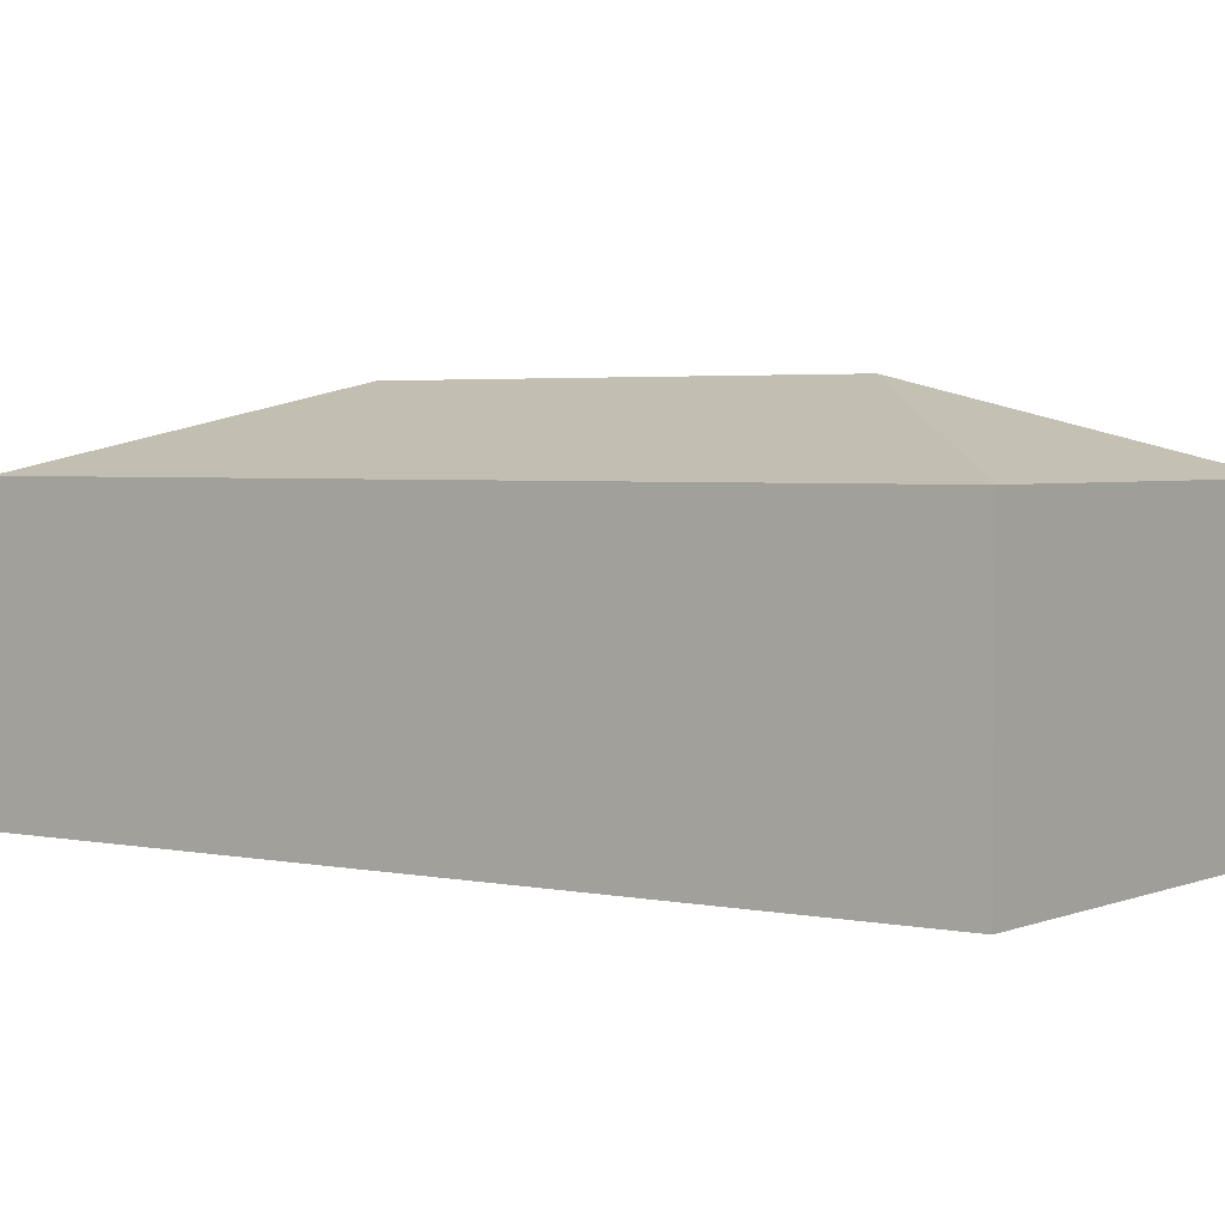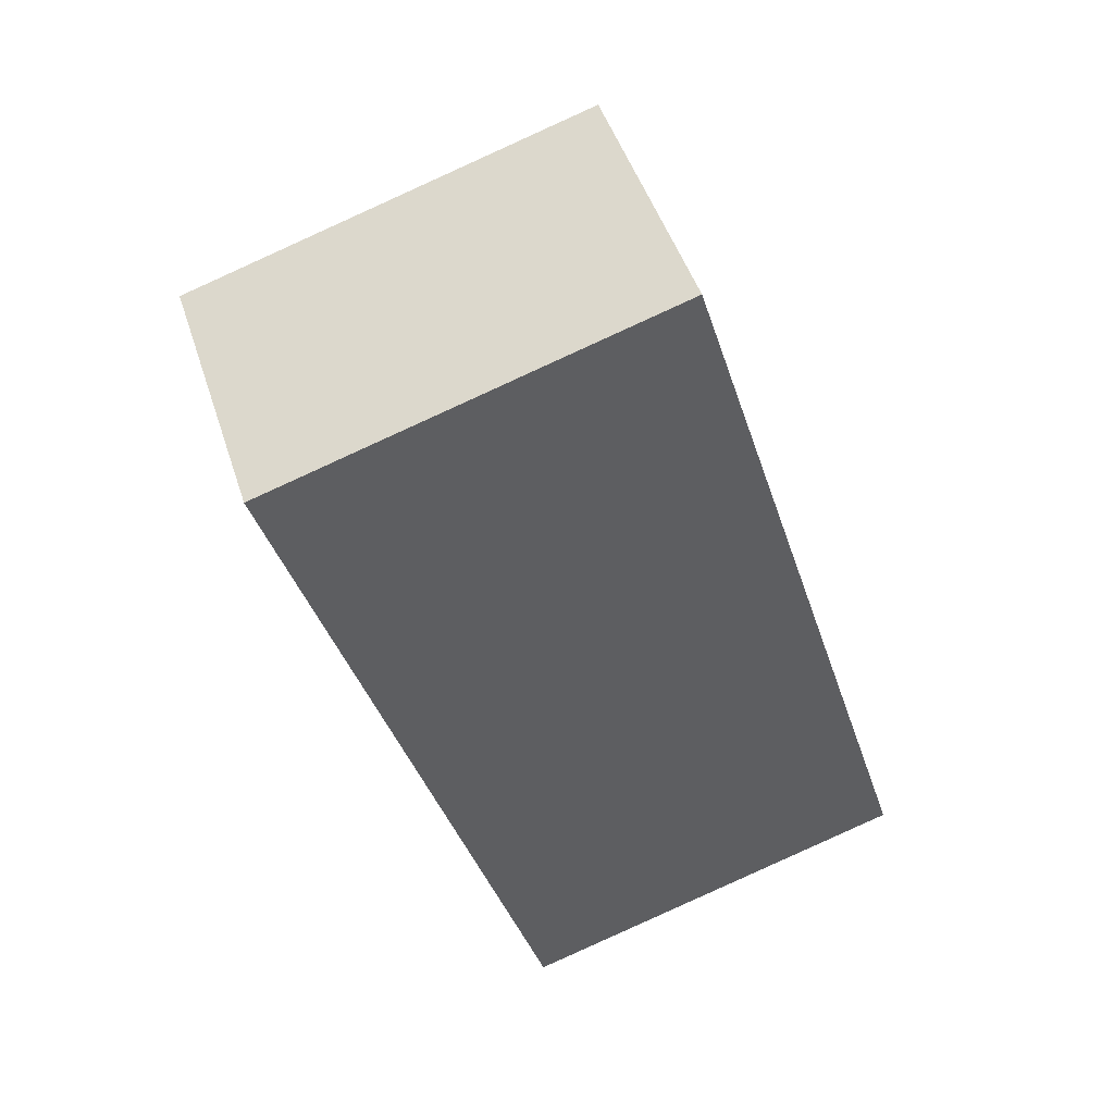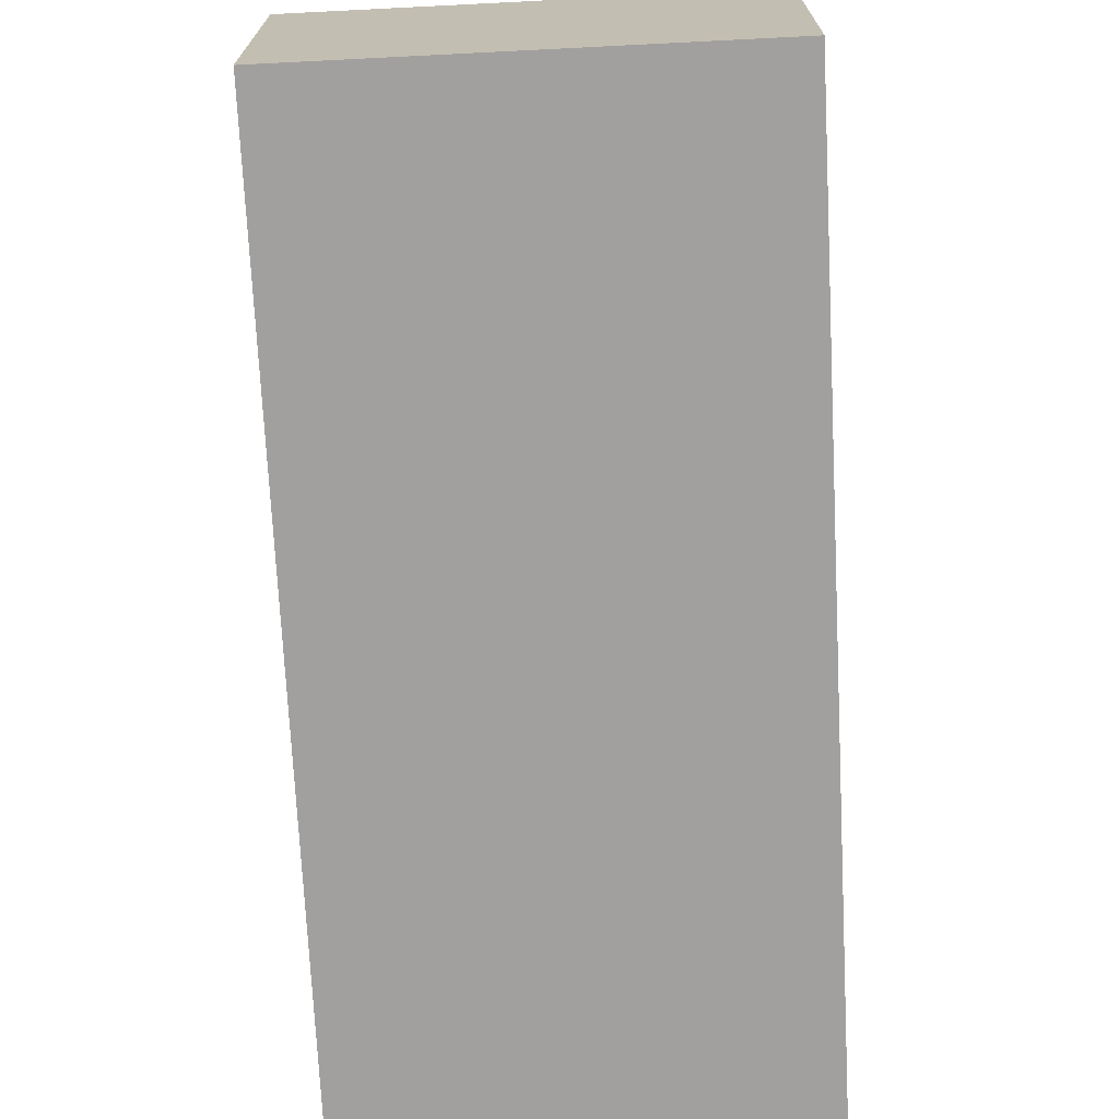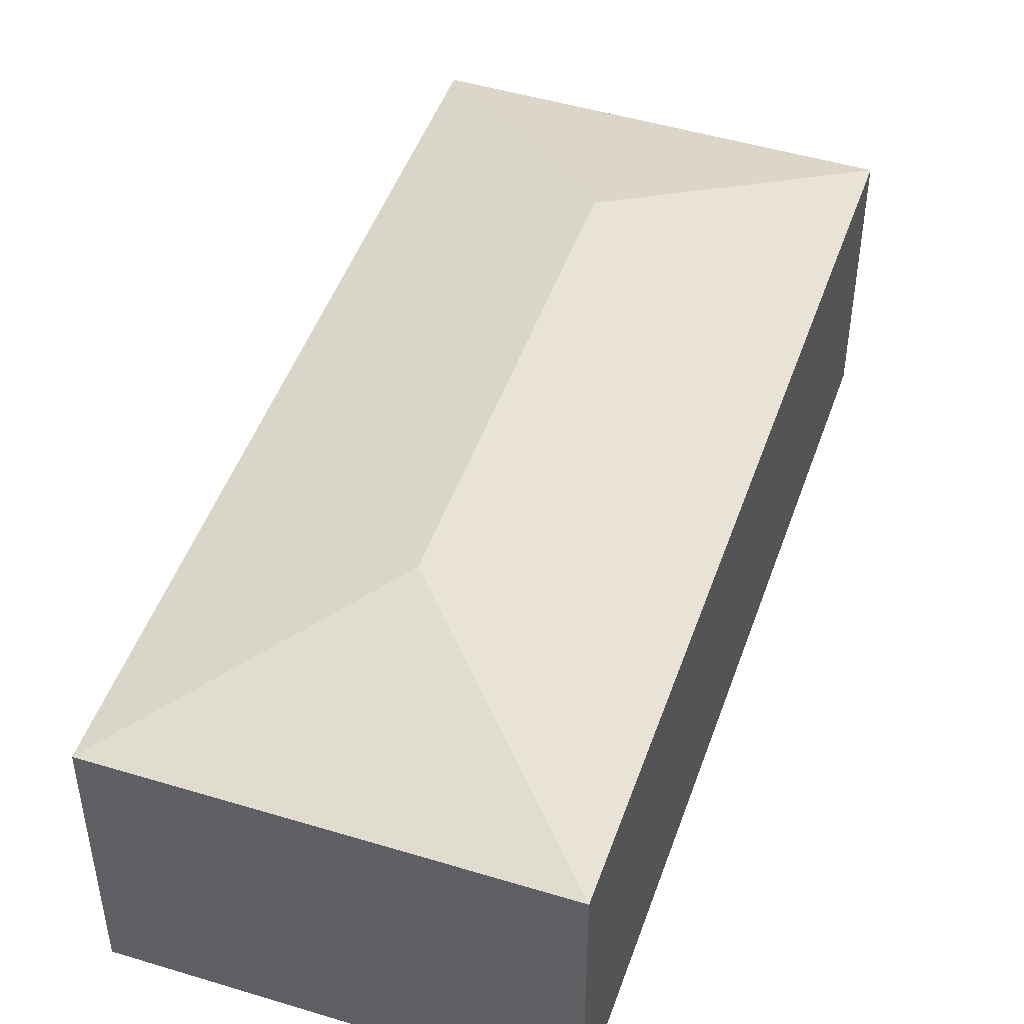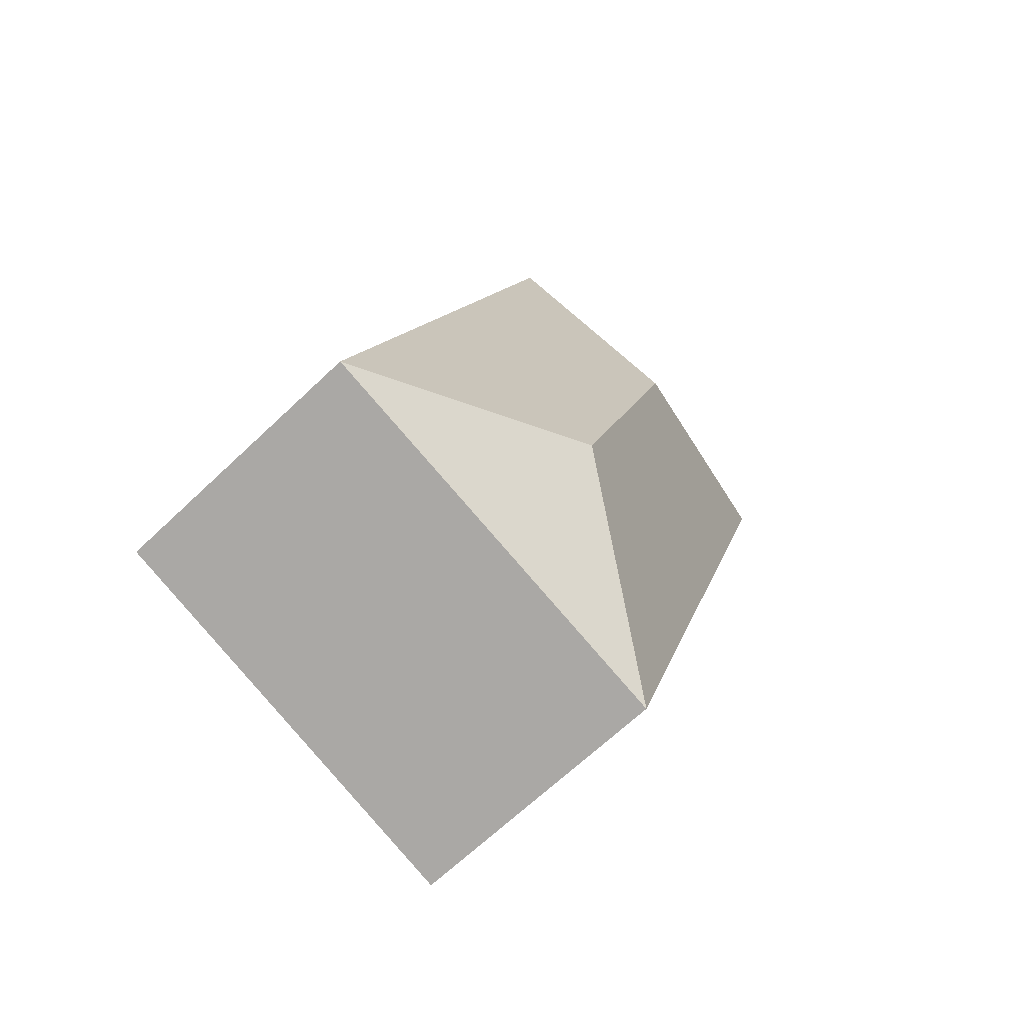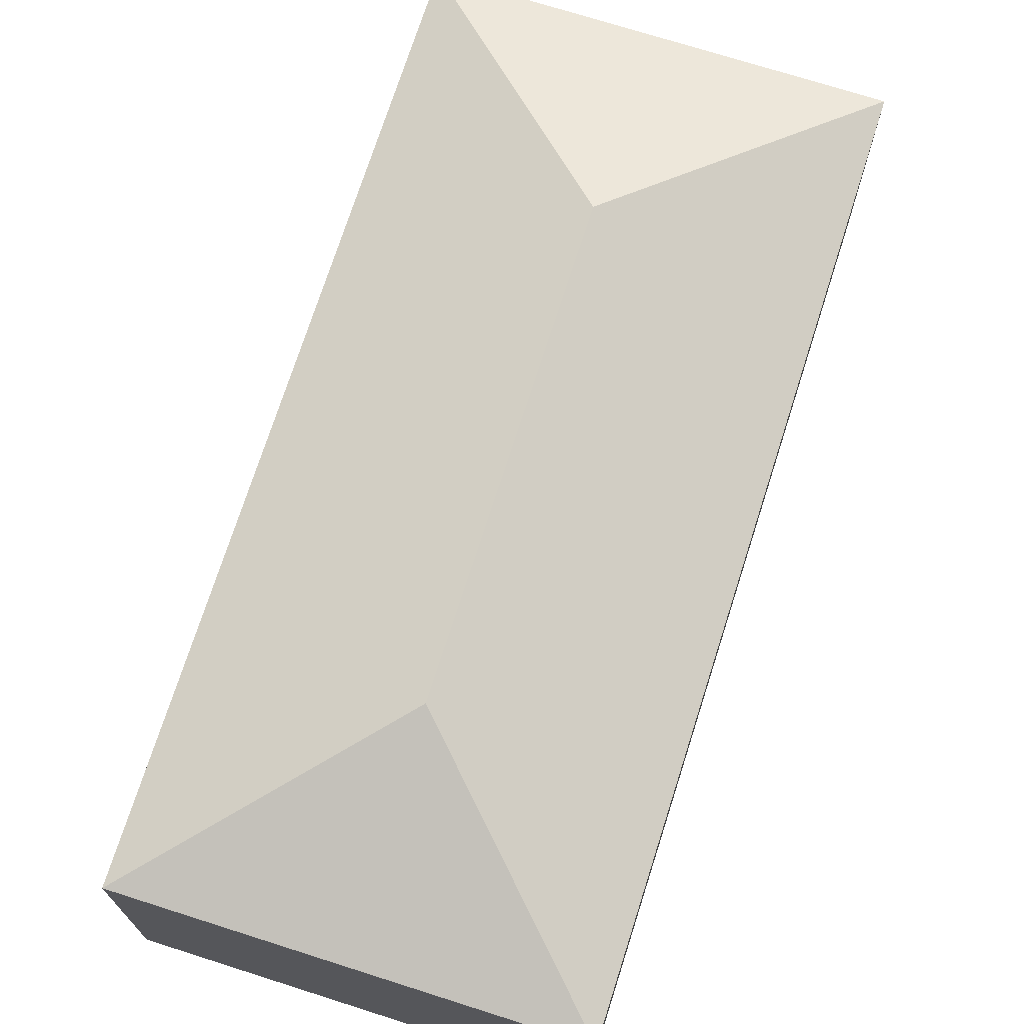
<metadata>
{"format":"obj","ext":"obj","renderer":"f3d","projection":"perspective","resolution":1024,"background":"white","views":[{"elev":3.1,"azim":-71.4,"up":"+Y"},{"elev":47.4,"azim":-17.6,"up":"+Z"},{"elev":-71.9,"azim":165.7,"up":"+Y"},{"elev":47.9,"azim":1.7,"up":"+Y"},{"elev":-66.0,"azim":133.8,"up":"+Z"},{"elev":72.2,"azim":-179.5,"up":"+Y"}]}
</metadata>
<code>
v  3.818 3.353 -5.516
v  3.856 2.645 1.192
v  6.342 2.645 -6.848
v  2.524 3.353 -1.332
v  0 2.645 1.62e-16
v  2.485 2.644 -8.04
v  0 0 0
v  2.485 4.923e-16 -8.04
v  3.856 -7.299e-17 1.192
v  6.342 4.193e-16 -6.848
g defaultobject
f 1 2 3
f 2 1 4
f 4 5 2
f 1 3 6
f 4 6 5
f 6 4 1
f 6 7 5
f 7 6 8
f 7 2 5
f 2 7 9
f 9 3 2
f 3 9 10
f 10 6 3
f 6 10 8
f 8 9 7
f 9 8 10

</code>
